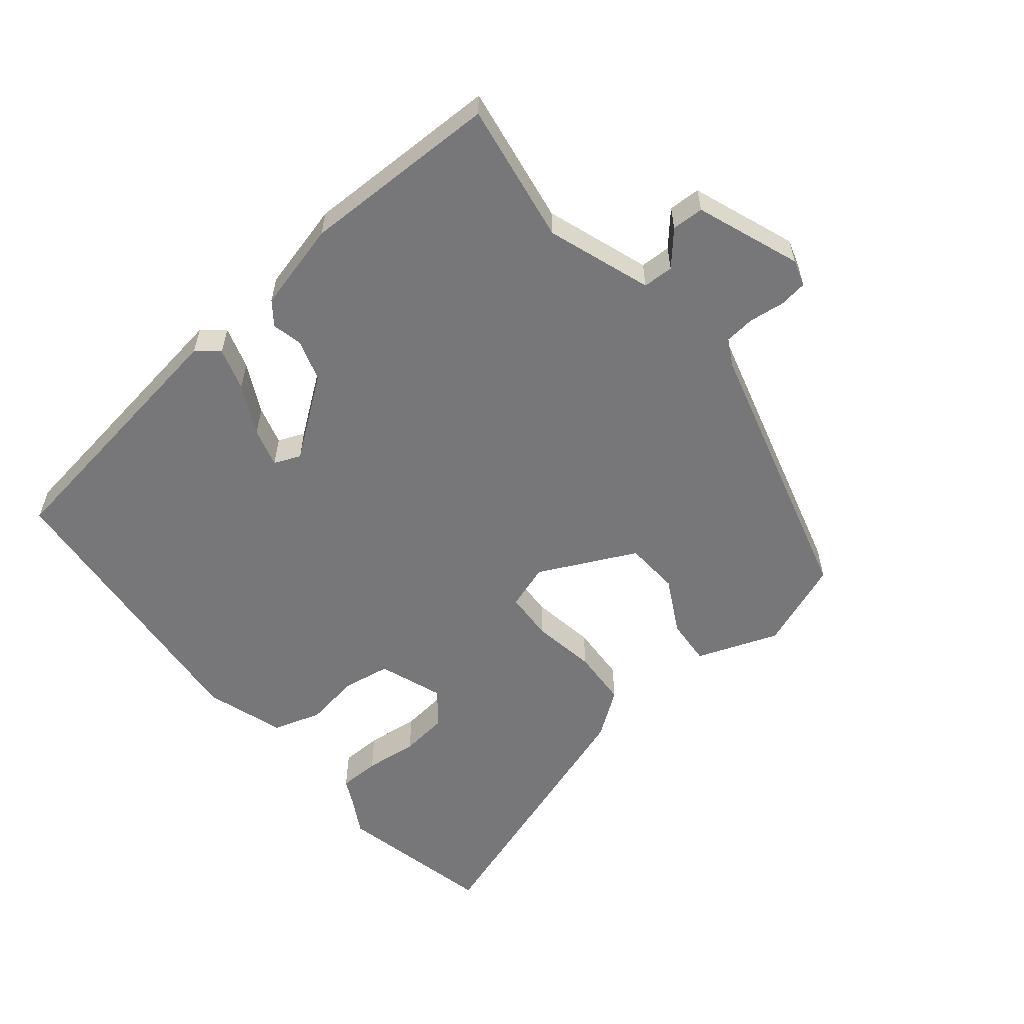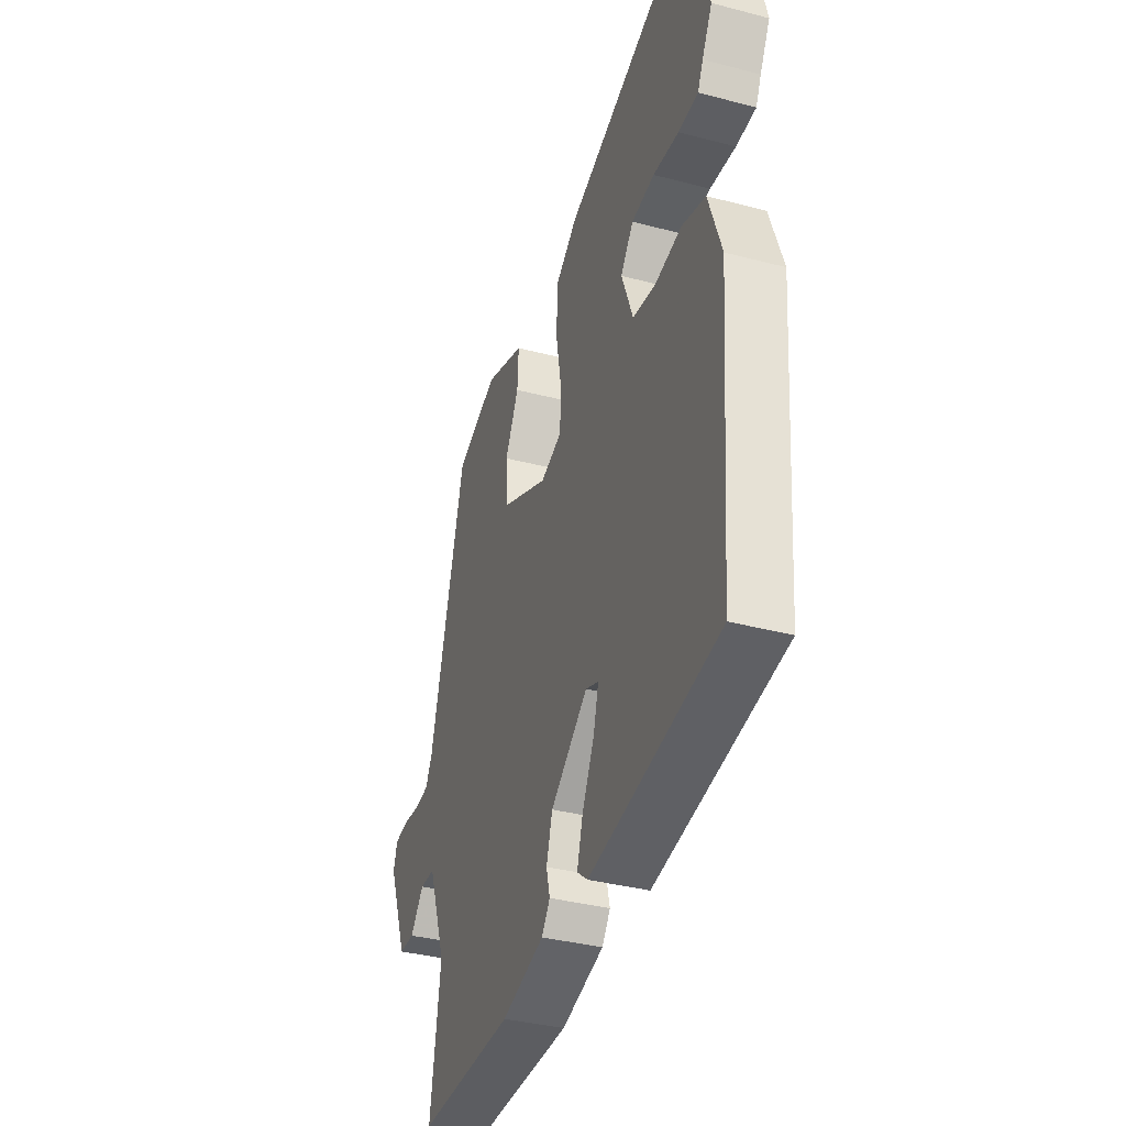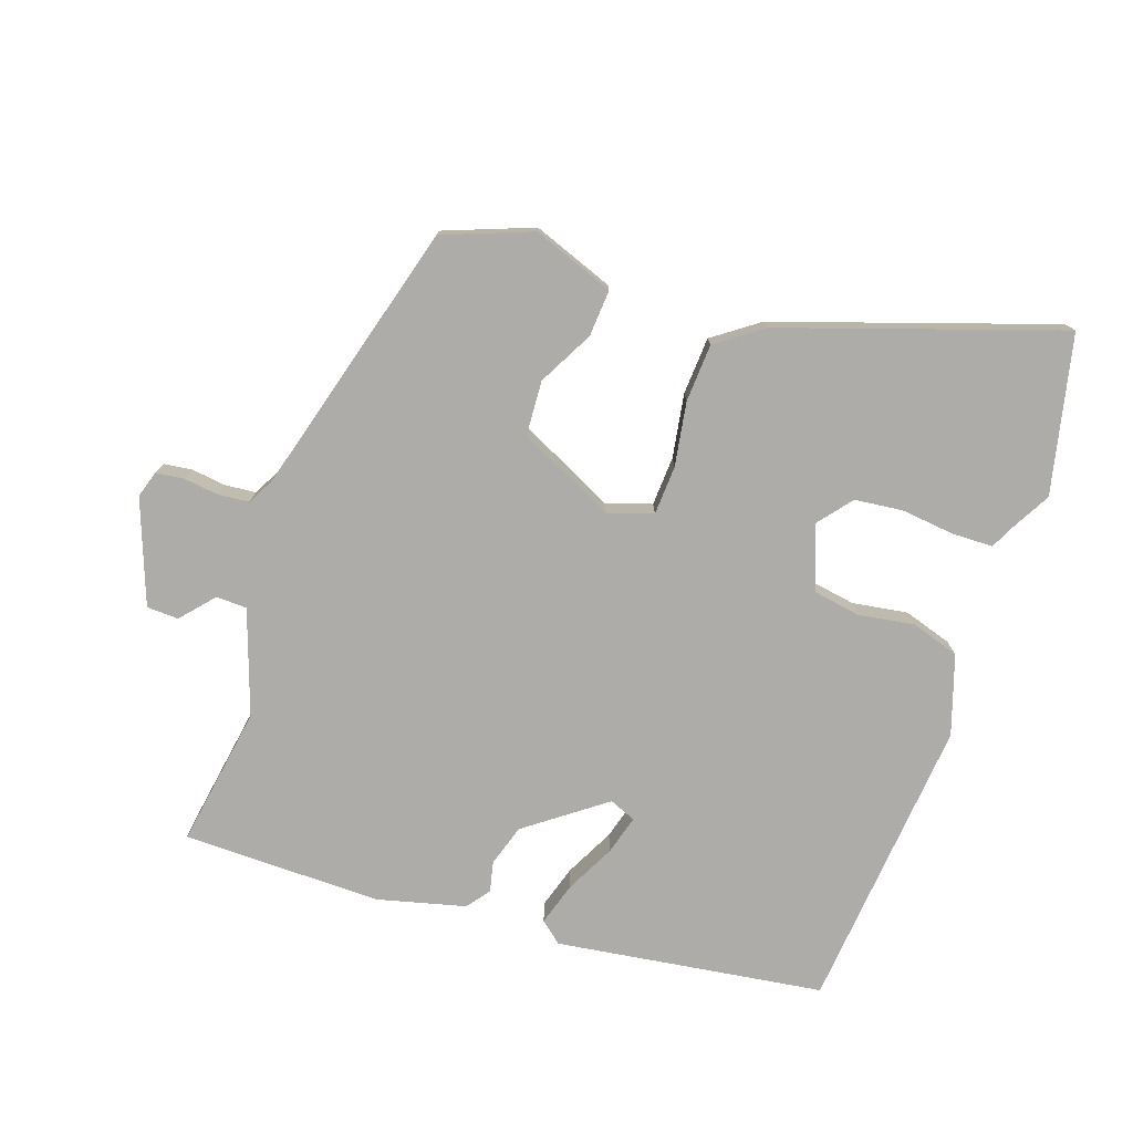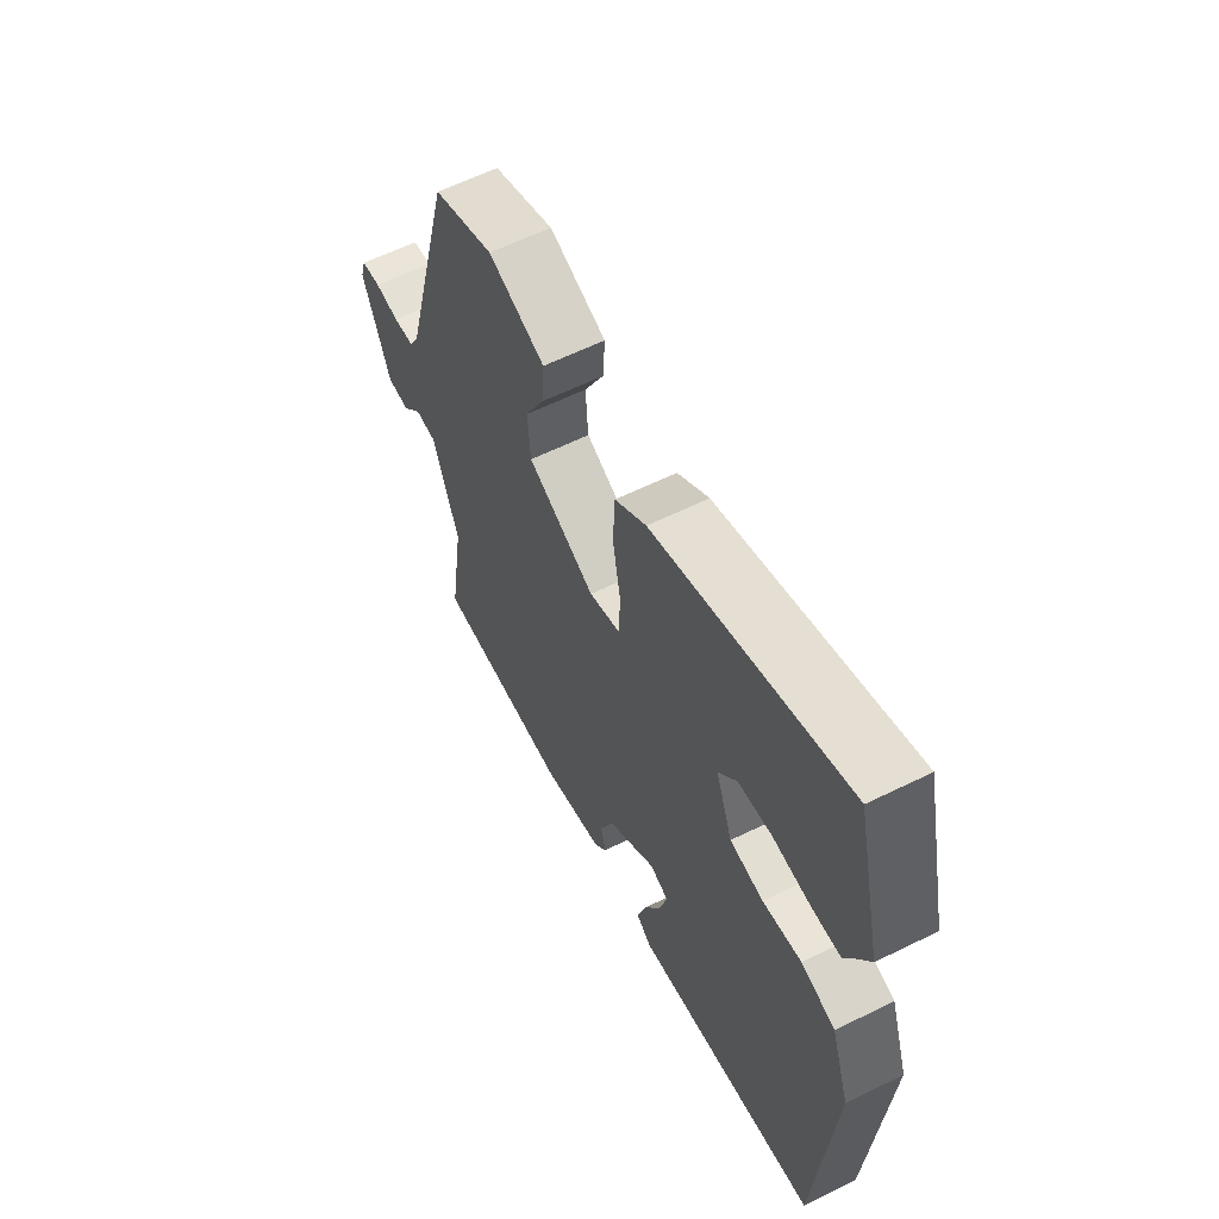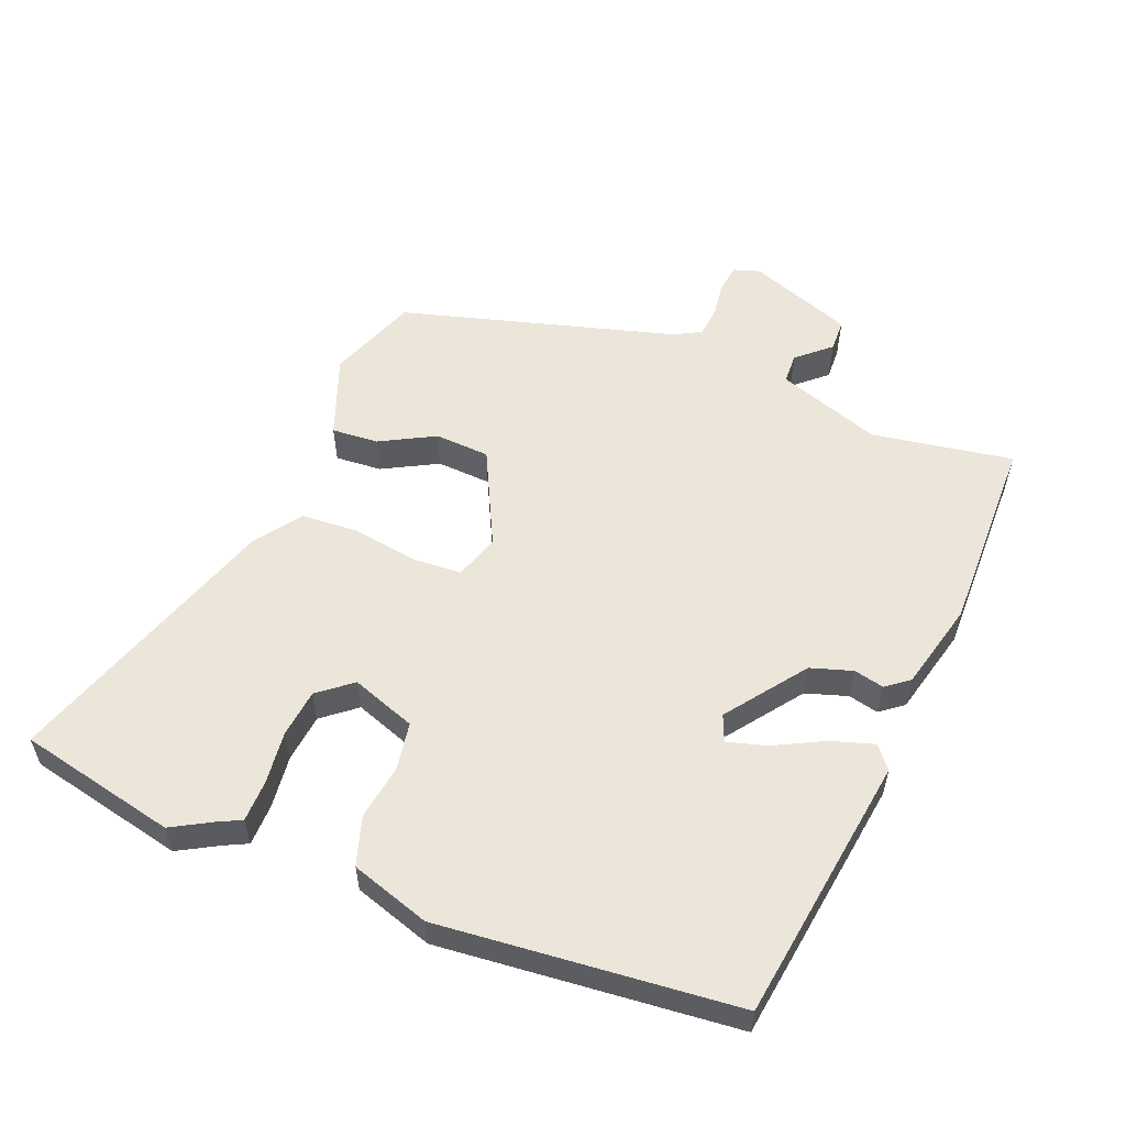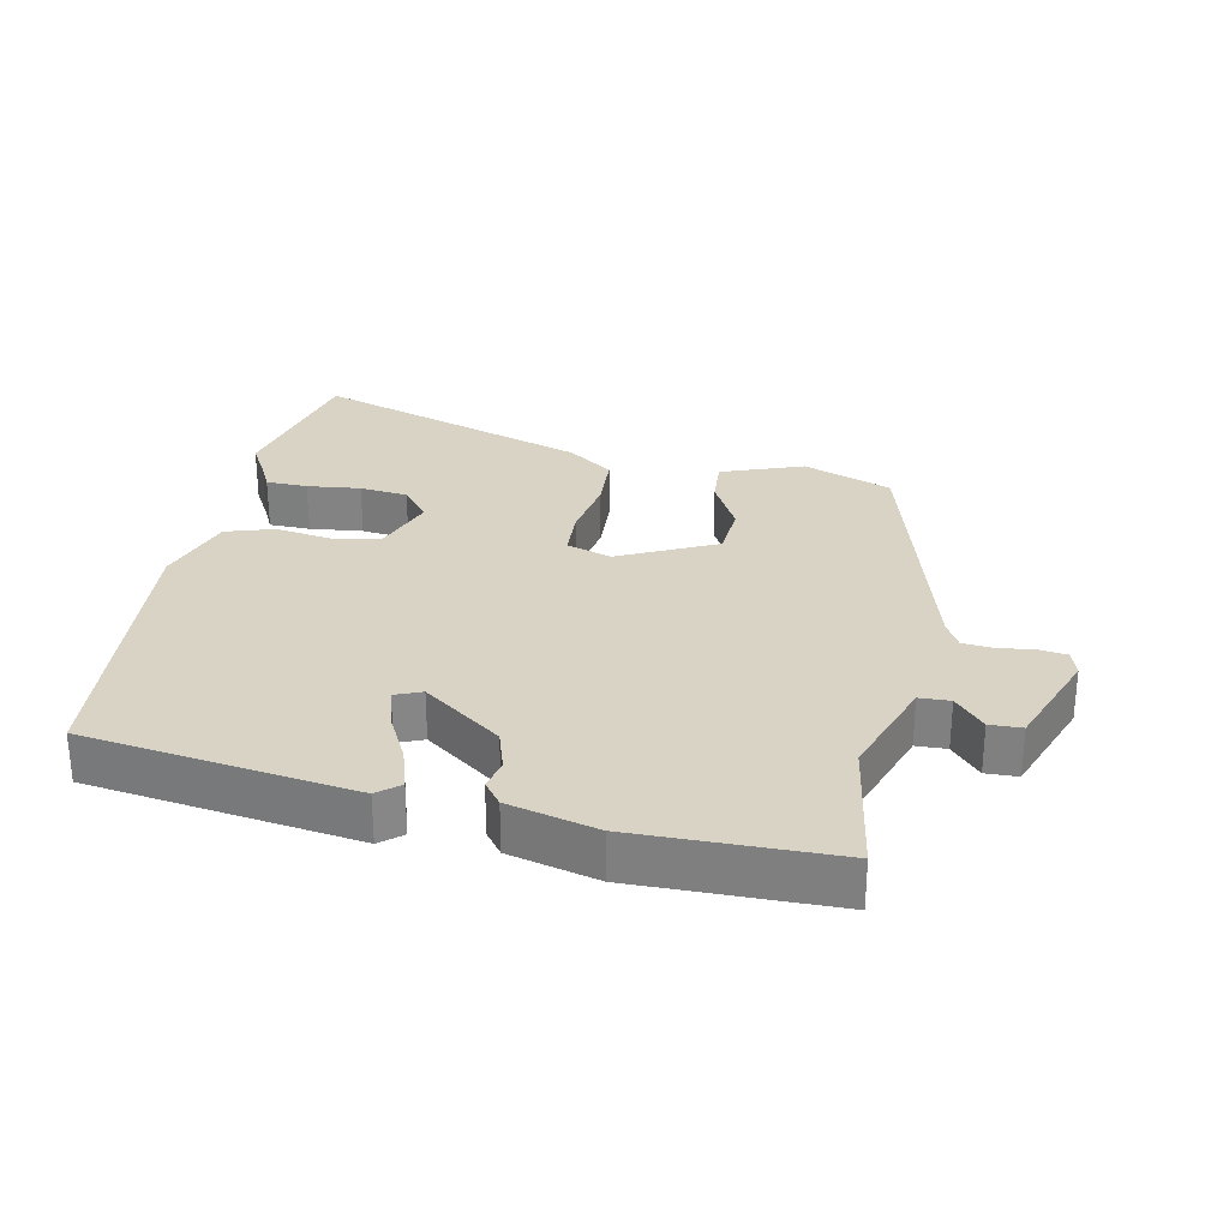
<metadata>
{"format":"obj","ext":"obj","renderer":"f3d","projection":"perspective","resolution":1024,"background":"white","views":[{"elev":-57.2,"azim":-141.3,"up":"+Y"},{"elev":-36.6,"azim":71.2,"up":"+Z"},{"elev":-76.7,"azim":-19.6,"up":"+Y"},{"elev":60.6,"azim":63.3,"up":"+Z"},{"elev":55.8,"azim":111.0,"up":"+Y"},{"elev":28.3,"azim":-169.1,"up":"+Y"}]}
</metadata>
<code>
v -0.501 0.07 -0.48
v -0.469 0.07 -0.268
v -0.525 0.07 -0.113
v -0.571 0.07 -0.112
v -0.614 0.07 -0.162
v -0.662 0.07 -0.161
v -0.722 0.07 -0.006
v -0.71 0.07 0.034
v -0.668 0.07 0.04
v -0.615 0.07 0.034
v -0.569 0.07 0.039
v -0.548 0.07 0.079
v -0.438 0.07 0.492
v -0.306 0.07 0.544
v -0.183 0.07 0.5
v -0.187 0.07 0.43
v -0.23 0.07 0.347
v -0.224 0.07 0.265
v -0.078 0.07 0.196
v -0.011 0.07 0.219
v -0.008 0.07 0.293
v -0.025 0.07 0.389
v -0.021 0.07 0.476
v 0.047 0.07 0.526
v 0.46 0.07 0.669
v 0.516 0.07 0.433
v 0.484 0.07 0.374
v 0.467 0.07 0.338
v 0.405 0.07 0.336
v 0.325 0.07 0.344
v 0.253 0.07 0.335
v 0.213 0.07 0.284
v 0.249 0.07 0.188
v 0.321 0.07 0.177
v 0.404 0.07 0.191
v 0.477 0.07 0.169
v 0.517 0.07 0.051
v 0.481 0.07 -0.393
v 0.08 0.07 -0.455
v 0.047 0.07 -0.428
v 0.066 0.07 -0.364
v 0.103 0.07 -0.289
v 0.119 0.07 -0.23
v 0.079 0.07 -0.214
v -0.037 0.07 -0.302
v -0.056 0.07 -0.365
v -0.045 0.07 -0.41
v -0.071 0.07 -0.445
v -0.203 0.07 -0.48
v -0.501 0 -0.48
v -0.469 0 -0.268
v -0.525 0 -0.113
v -0.571 0 -0.112
v -0.614 0 -0.162
v -0.662 0 -0.161
v -0.722 0 -0.006
v -0.71 0 0.034
v -0.668 0 0.04
v -0.615 0 0.034
v -0.569 0 0.039
v -0.548 0 0.079
v -0.438 0 0.492
v -0.306 0 0.544
v -0.183 0 0.5
v -0.187 0 0.43
v -0.23 0 0.347
v -0.224 0 0.265
v -0.078 0 0.196
v -0.011 0 0.219
v -0.008 0 0.293
v -0.025 0 0.389
v -0.021 0 0.476
v 0.047 0 0.526
v 0.46 0 0.669
v 0.516 0 0.433
v 0.484 0 0.374
v 0.467 0 0.338
v 0.405 0 0.336
v 0.325 0 0.344
v 0.253 0 0.335
v 0.213 0 0.284
v 0.249 0 0.188
v 0.321 0 0.177
v 0.404 0 0.191
v 0.477 0 0.169
v 0.517 0 0.051
v 0.481 0 -0.393
v 0.08 0 -0.455
v 0.047 0 -0.428
v 0.066 0 -0.364
v 0.103 0 -0.289
v 0.119 0 -0.23
v 0.079 0 -0.214
v -0.037 0 -0.302
v -0.056 0 -0.365
v -0.045 0 -0.41
v -0.071 0 -0.445
v -0.203 0 -0.48
f 46 47 48 49
f 45 46 49 1
f 44 45 1 2
f 39 40 41 42
f 39 42 43
f 38 39 43
f 37 38 43
f 34 35 36 37
f 33 34 37 43
f 32 33 43 44
f 27 28 29 30
f 27 30 31
f 26 27 31
f 25 26 31
f 24 25 31 32
f 21 22 23 24
f 20 21 24 32
f 14 15 16 17
f 12 13 14 17
f 11 12 17 18
f 7 8 9 10
f 7 10 11
f 4 5 6 7
f 3 4 7 11
f 19 20 32 44
f 11 18 19 44
f 2 3 11 44
f 98 97 96 95
f 50 98 95 94
f 51 50 94 93
f 91 90 89 88
f 92 91 88
f 92 88 87
f 92 87 86
f 86 85 84 83
f 92 86 83 82
f 93 92 82 81
f 79 78 77 76
f 80 79 76
f 80 76 75
f 80 75 74
f 81 80 74 73
f 73 72 71 70
f 81 73 70 69
f 66 65 64 63
f 66 63 62 61
f 67 66 61 60
f 59 58 57 56
f 60 59 56
f 56 55 54 53
f 60 56 53 52
f 93 81 69 68
f 93 68 67 60
f 93 60 52 51
f 1 50 51 2
f 2 51 52 3
f 3 52 53 4
f 4 53 54 5
f 5 54 55 6
f 6 55 56 7
f 7 56 57 8
f 8 57 58 9
f 9 58 59 10
f 10 59 60 11
f 11 60 61 12
f 12 61 62 13
f 13 62 63 14
f 14 63 64 15
f 15 64 65 16
f 16 65 66 17
f 17 66 67 18
f 18 67 68 19
f 19 68 69 20
f 20 69 70 21
f 21 70 71 22
f 22 71 72 23
f 23 72 73 24
f 24 73 74 25
f 25 74 75 26
f 26 75 76 27
f 27 76 77 28
f 28 77 78 29
f 29 78 79 30
f 30 79 80 31
f 31 80 81 32
f 32 81 82 33
f 33 82 83 34
f 34 83 84 35
f 35 84 85 36
f 36 85 86 37
f 37 86 87 38
f 38 87 88 39
f 39 88 89 40
f 40 89 90 41
f 41 90 91 42
f 42 91 92 43
f 43 92 93 44
f 44 93 94 45
f 45 94 95 46
f 46 95 96 47
f 47 96 97 48
f 48 97 98 49
f 49 98 50 1

</code>
